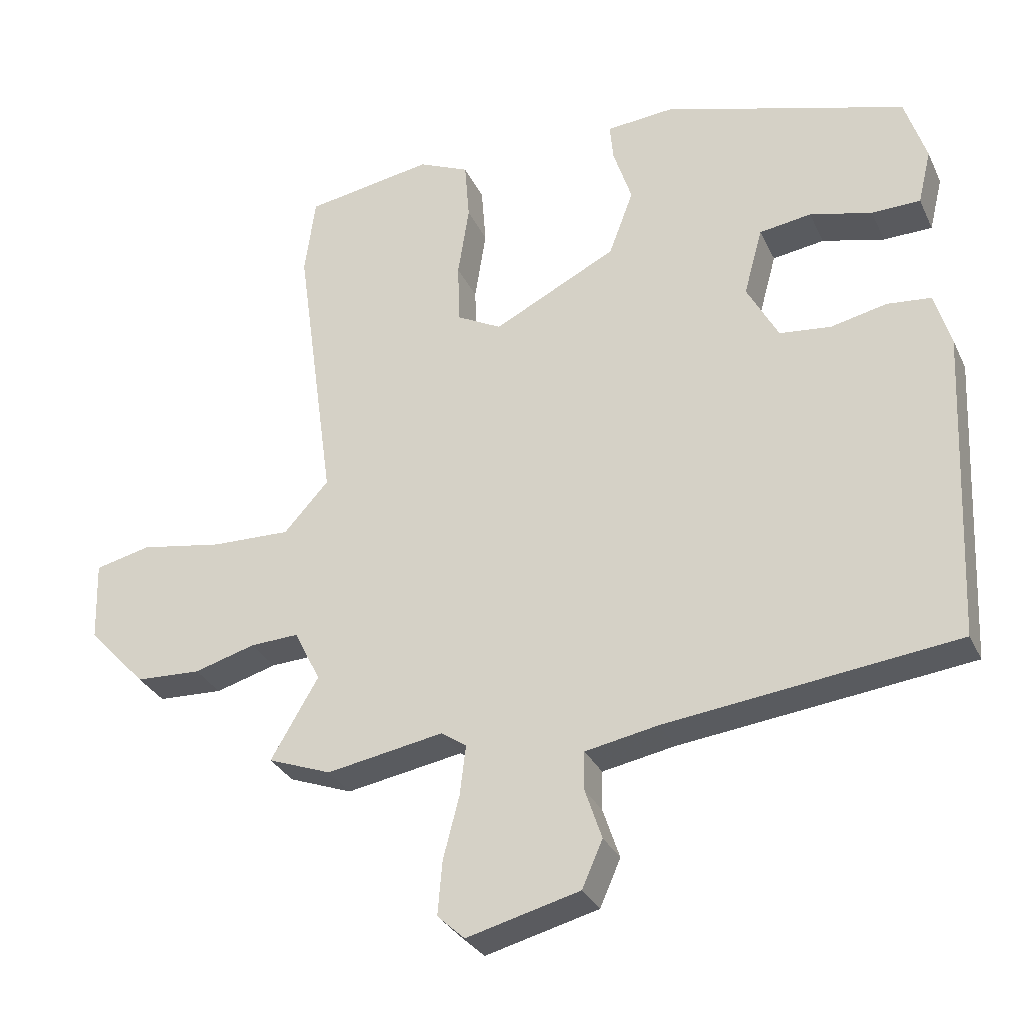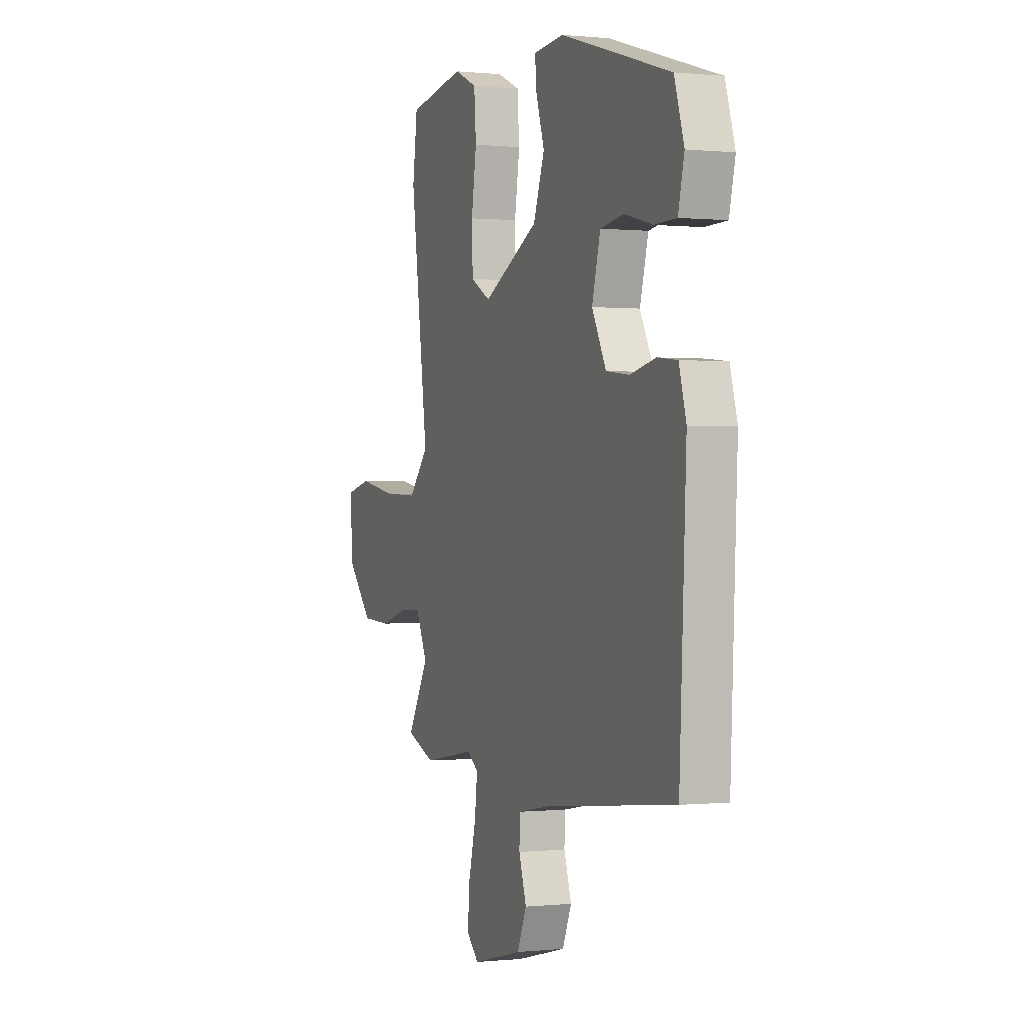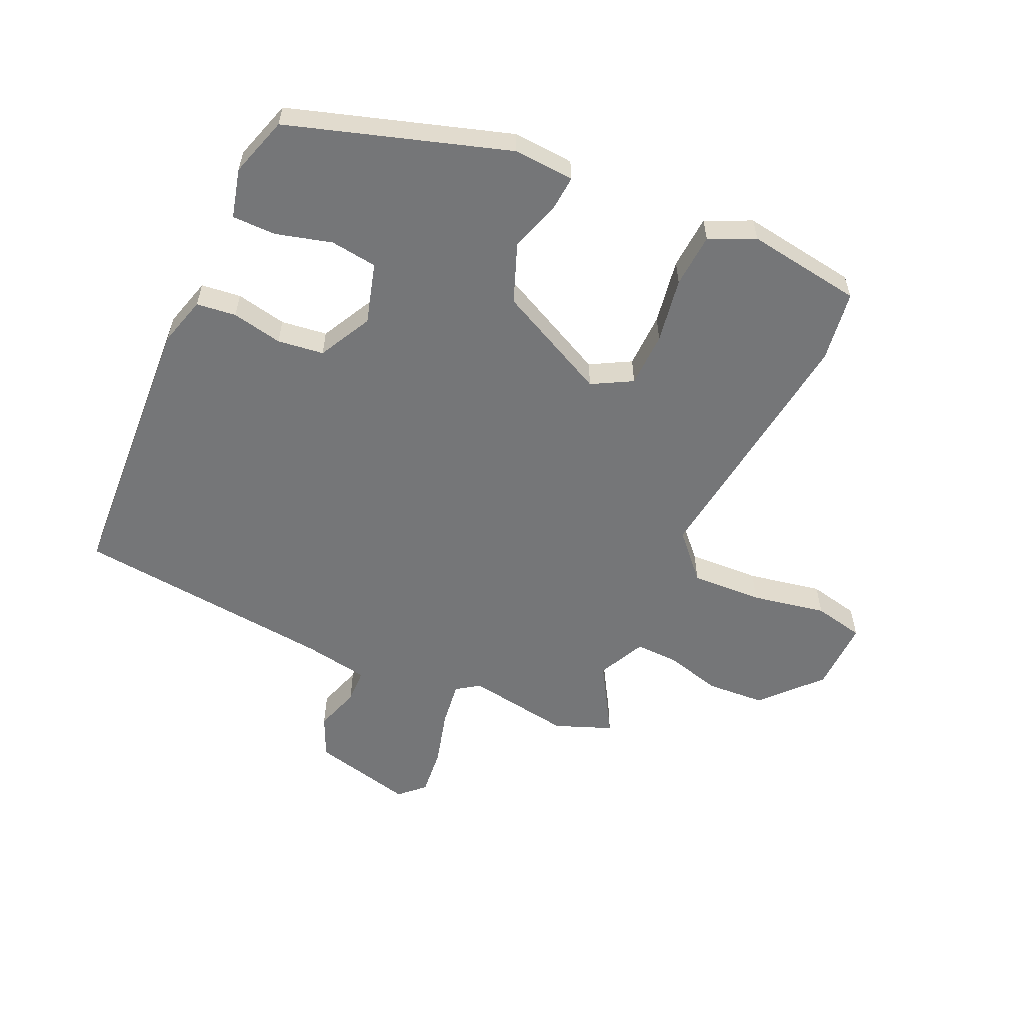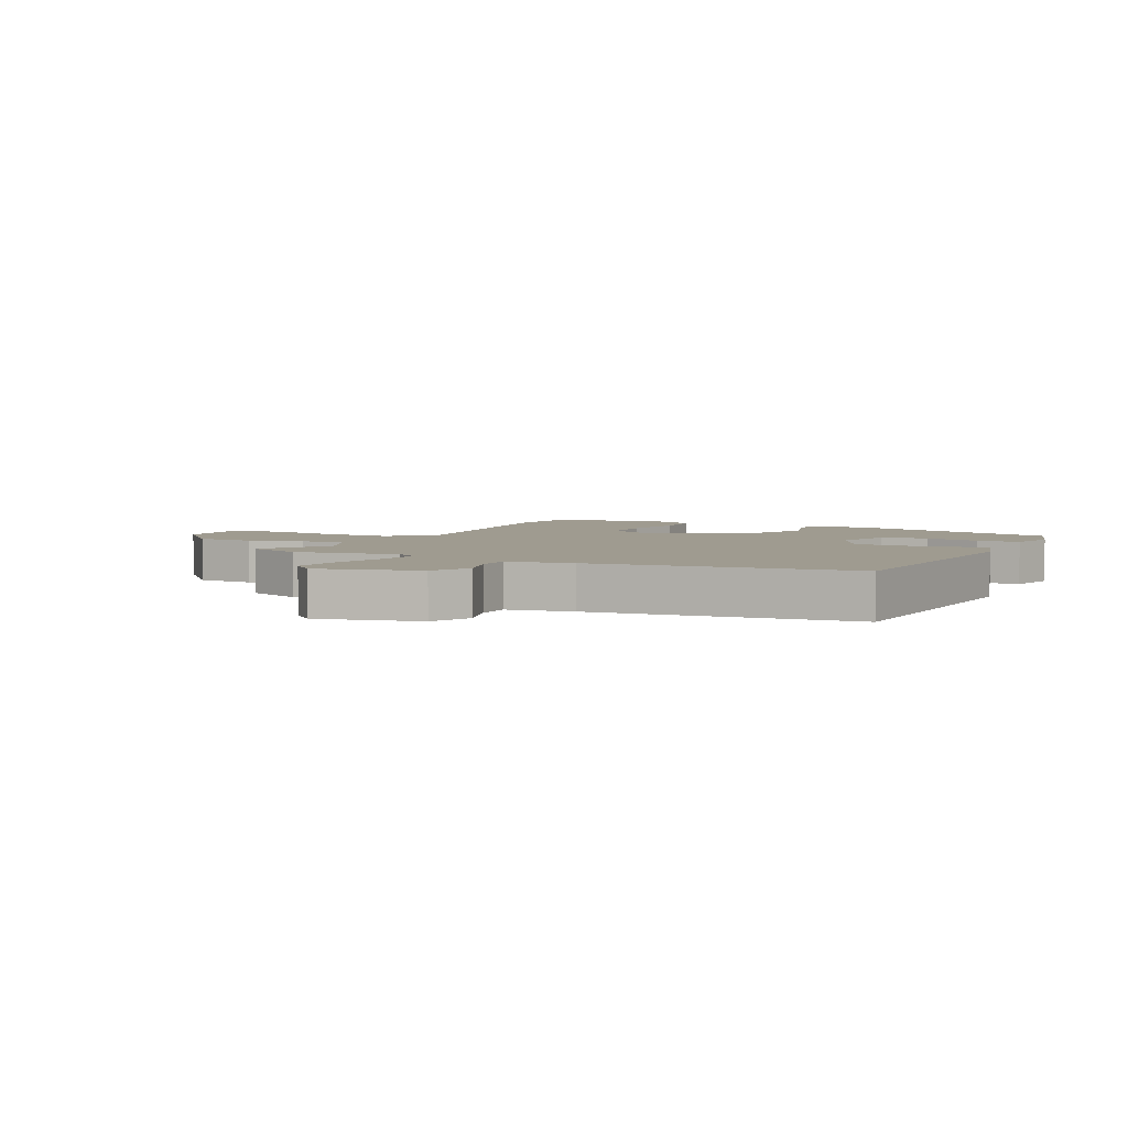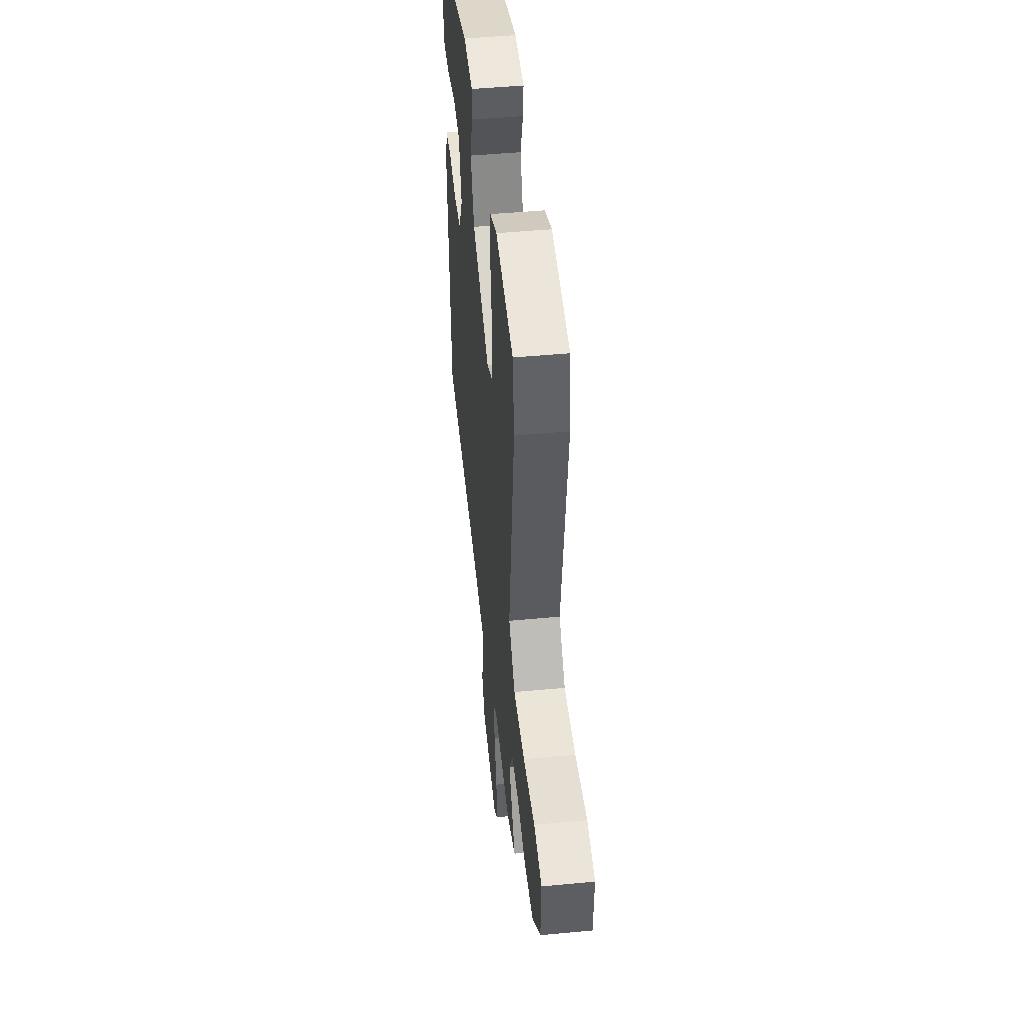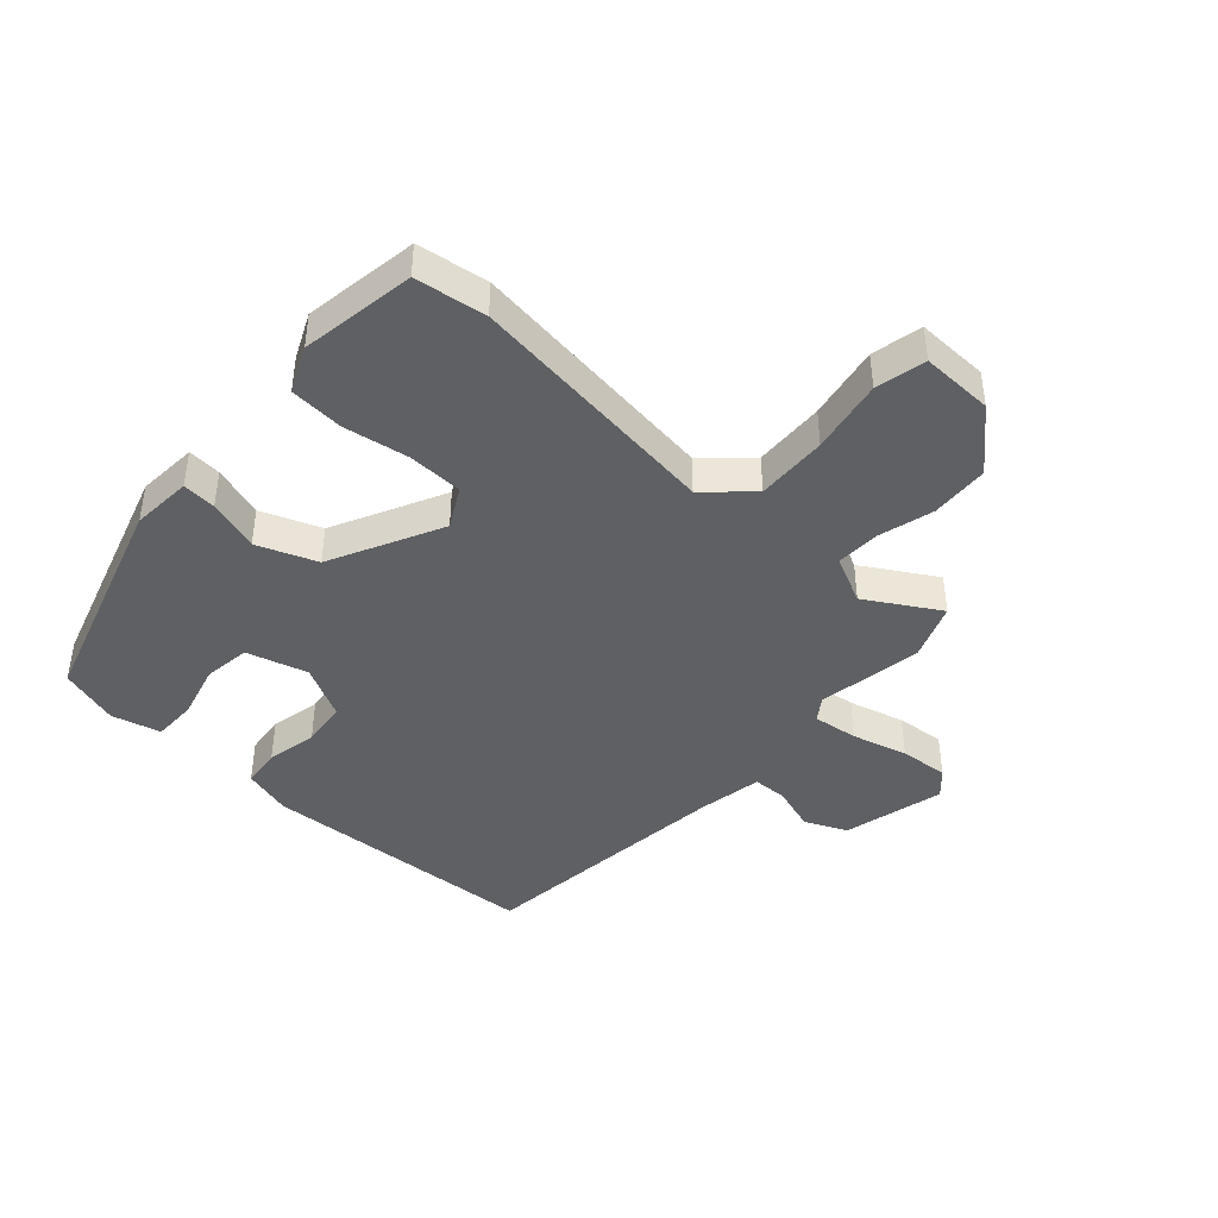
<metadata>
{"format":"obj","ext":"obj","renderer":"f3d","projection":"perspective","resolution":1024,"background":"white","views":[{"elev":-31.1,"azim":-158.0,"up":"+Z"},{"elev":0.1,"azim":-111.1,"up":"+Z"},{"elev":-56.8,"azim":-23.8,"up":"+Y"},{"elev":4.1,"azim":-152.9,"up":"+Y"},{"elev":47.6,"azim":83.9,"up":"+Z"},{"elev":-42.6,"azim":48.3,"up":"+Y"}]}
</metadata>
<code>
v 0.498 0.07 0.514
v 0.514 0.07 0.395
v 0.455 0.07 -0.032
v 0.522 0.07 -0.106
v 0.641 0.07 -0.102
v 0.765 0.07 -0.08
v 0.849 0.07 -0.099
v 0.845 0.07 -0.22
v 0.757 0.07 -0.314
v 0.659 0.07 -0.319
v 0.567 0.07 -0.293
v 0.494 0.07 -0.29
v 0.455 0.07 -0.369
v 0.526 0.07 -0.49
v 0.431 0.07 -0.526
v 0.256 0.07 -0.496
v 0.218 0.07 -0.522
v 0.227 0.07 -0.597
v 0.251 0.07 -0.69
v 0.258 0.07 -0.771
v 0.217 0.07 -0.809
v 0.048 0.07 -0.766
v 0.017 0.07 -0.696
v 0.042 0.07 -0.621
v 0.041 0.07 -0.563
v -0.068 0.07 -0.543
v -0.502 0.07 -0.493
v -0.524 0.07 -0.025
v -0.5 0.07 0.057
v -0.434 0.07 0.064
v -0.35 0.07 0.046
v -0.273 0.07 0.055
v -0.226 0.07 0.143
v -0.254 0.07 0.245
v -0.332 0.07 0.256
v -0.425 0.07 0.232
v -0.498 0.07 0.233
v -0.518 0.07 0.315
v -0.486 0.07 0.415
v -0.12 0.07 0.526
v -0.019 0.07 0.518
v -0.024 0.07 0.462
v -0.052 0.07 0.376
v -0.015 0.07 0.277
v 0.17 0.07 0.184
v 0.237 0.07 0.22
v 0.24 0.07 0.312
v 0.223 0.07 0.421
v 0.23 0.07 0.511
v 0.306 0.07 0.545
v 0.498 0 0.514
v 0.514 0 0.395
v 0.455 0 -0.032
v 0.522 0 -0.106
v 0.641 0 -0.102
v 0.765 0 -0.08
v 0.849 0 -0.099
v 0.845 0 -0.22
v 0.757 0 -0.314
v 0.659 0 -0.319
v 0.567 0 -0.293
v 0.494 0 -0.29
v 0.455 0 -0.369
v 0.526 0 -0.49
v 0.431 0 -0.526
v 0.256 0 -0.496
v 0.218 0 -0.522
v 0.227 0 -0.597
v 0.251 0 -0.69
v 0.258 0 -0.771
v 0.217 0 -0.809
v 0.048 0 -0.766
v 0.017 0 -0.696
v 0.042 0 -0.621
v 0.041 0 -0.563
v -0.068 0 -0.543
v -0.502 0 -0.493
v -0.524 0 -0.025
v -0.5 0 0.057
v -0.434 0 0.064
v -0.35 0 0.046
v -0.273 0 0.055
v -0.226 0 0.143
v -0.254 0 0.245
v -0.332 0 0.256
v -0.425 0 0.232
v -0.498 0 0.233
v -0.518 0 0.315
v -0.486 0 0.415
v -0.12 0 0.526
v -0.019 0 0.518
v -0.024 0 0.462
v -0.052 0 0.376
v -0.015 0 0.277
v 0.17 0 0.184
v 0.237 0 0.22
v 0.24 0 0.312
v 0.223 0 0.421
v 0.23 0 0.511
v 0.306 0 0.545
f 1 2 3
f 50 1 3
f 49 50 3
f 48 49 3
f 47 48 3
f 46 47 3
f 45 46 3
f 44 45 3 4
f 41 42 43
f 40 41 43
f 39 40 43
f 38 39 43
f 37 38 43
f 36 37 43
f 35 36 43
f 34 35 43 44
f 33 34 44 4
f 29 30 31
f 28 29 31
f 27 28 31
f 26 27 31
f 25 26 31 32
f 22 23 24
f 21 22 24
f 20 21 24
f 19 20 24
f 18 19 24
f 17 18 24 25
f 32 33 4
f 25 32 4
f 17 25 4
f 16 17 4
f 9 10 11
f 8 9 11
f 7 8 11
f 6 7 11
f 5 6 11
f 5 11 12
f 4 5 12
f 16 4 12 13
f 13 14 15 16
f 53 52 51
f 53 51 100
f 53 100 99
f 53 99 98
f 53 98 97
f 53 97 96
f 53 96 95
f 54 53 95 94
f 93 92 91
f 93 91 90
f 93 90 89
f 93 89 88
f 93 88 87
f 93 87 86
f 93 86 85
f 94 93 85 84
f 54 94 84 83
f 81 80 79
f 81 79 78
f 81 78 77
f 81 77 76
f 82 81 76 75
f 74 73 72
f 74 72 71
f 74 71 70
f 74 70 69
f 74 69 68
f 75 74 68 67
f 54 83 82
f 54 82 75
f 54 75 67
f 54 67 66
f 61 60 59
f 61 59 58
f 61 58 57
f 61 57 56
f 61 56 55
f 62 61 55
f 62 55 54
f 63 62 54 66
f 66 65 64 63
f 1 51 52 2
f 2 52 53 3
f 3 53 54 4
f 4 54 55 5
f 5 55 56 6
f 6 56 57 7
f 7 57 58 8
f 8 58 59 9
f 9 59 60 10
f 10 60 61 11
f 11 61 62 12
f 12 62 63 13
f 13 63 64 14
f 14 64 65 15
f 15 65 66 16
f 16 66 67 17
f 17 67 68 18
f 18 68 69 19
f 19 69 70 20
f 20 70 71 21
f 21 71 72 22
f 22 72 73 23
f 23 73 74 24
f 24 74 75 25
f 25 75 76 26
f 26 76 77 27
f 27 77 78 28
f 28 78 79 29
f 29 79 80 30
f 30 80 81 31
f 31 81 82 32
f 32 82 83 33
f 33 83 84 34
f 34 84 85 35
f 35 85 86 36
f 36 86 87 37
f 37 87 88 38
f 38 88 89 39
f 39 89 90 40
f 40 90 91 41
f 41 91 92 42
f 42 92 93 43
f 43 93 94 44
f 44 94 95 45
f 45 95 96 46
f 46 96 97 47
f 47 97 98 48
f 48 98 99 49
f 49 99 100 50
f 50 100 51 1

</code>
